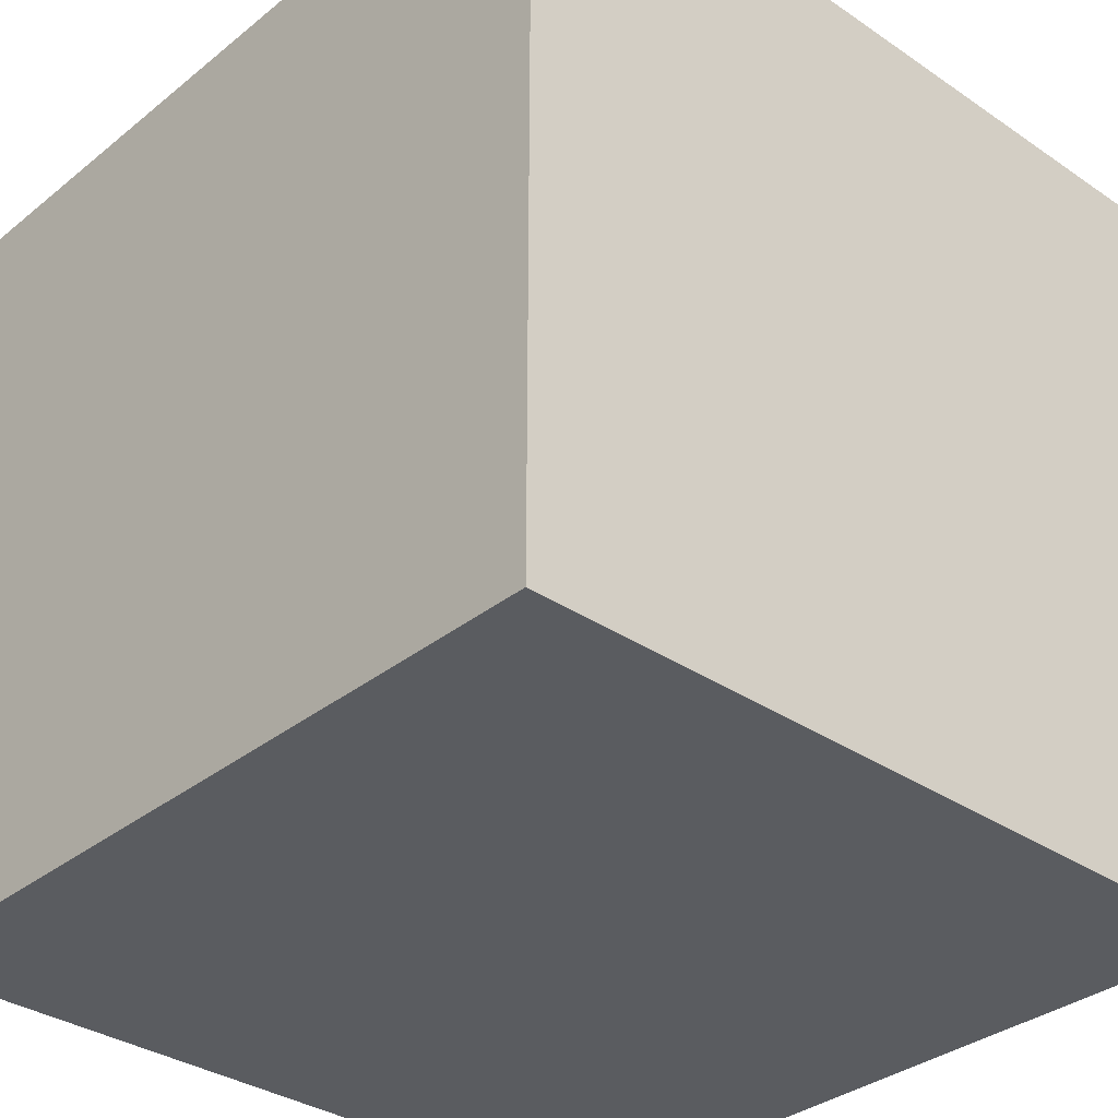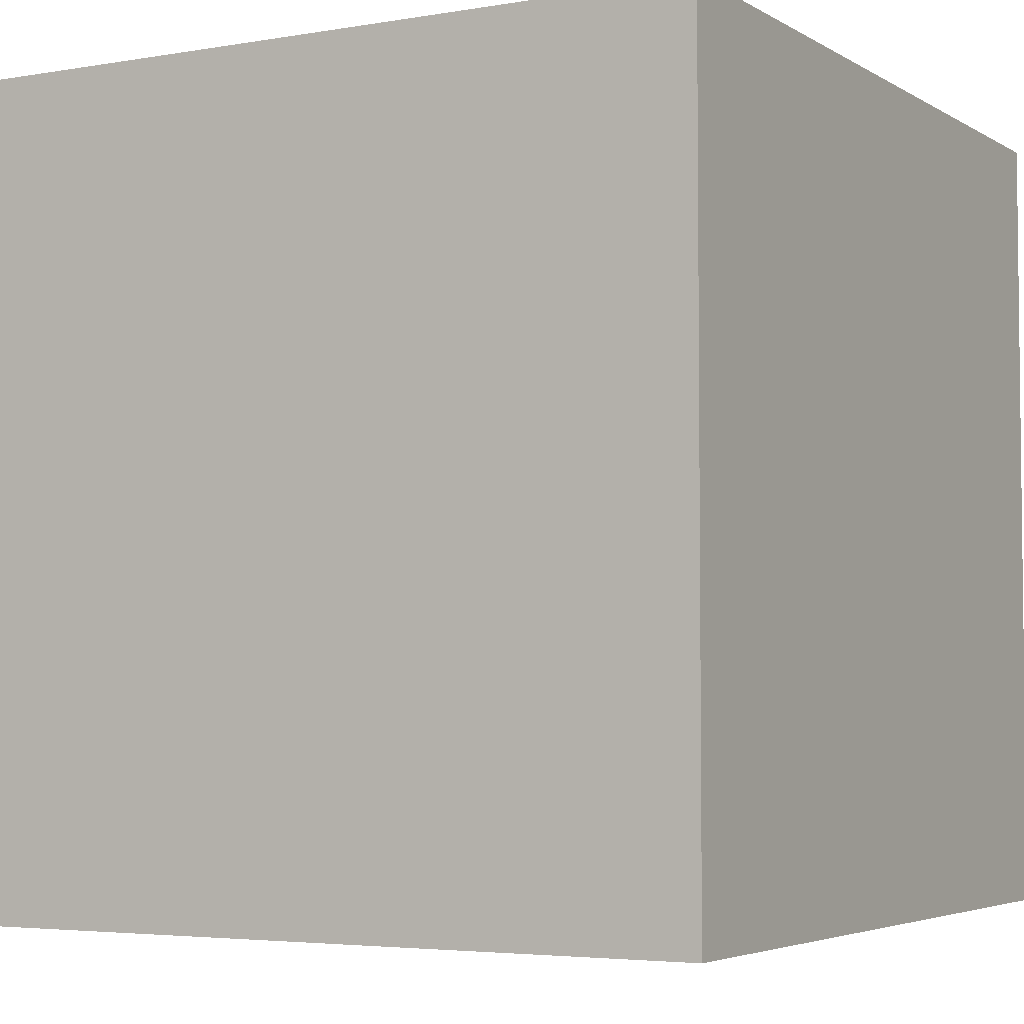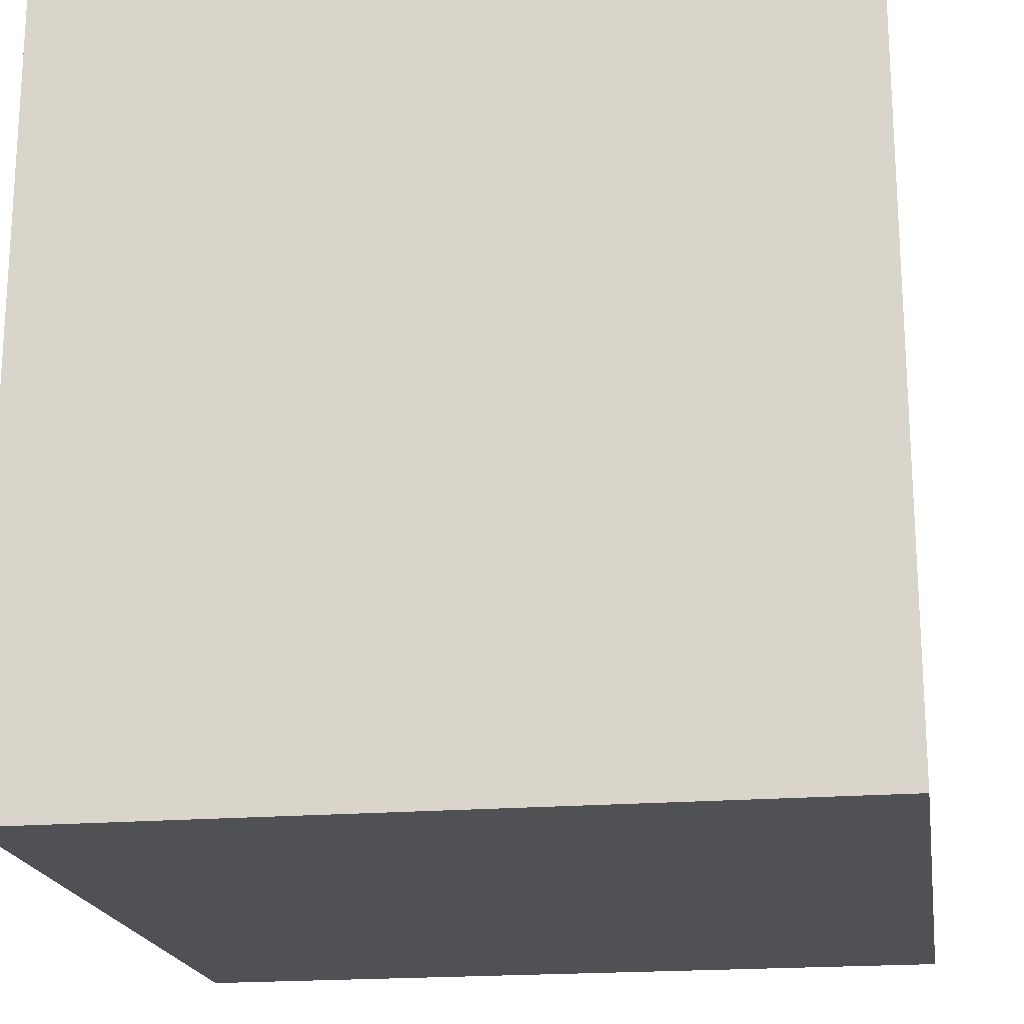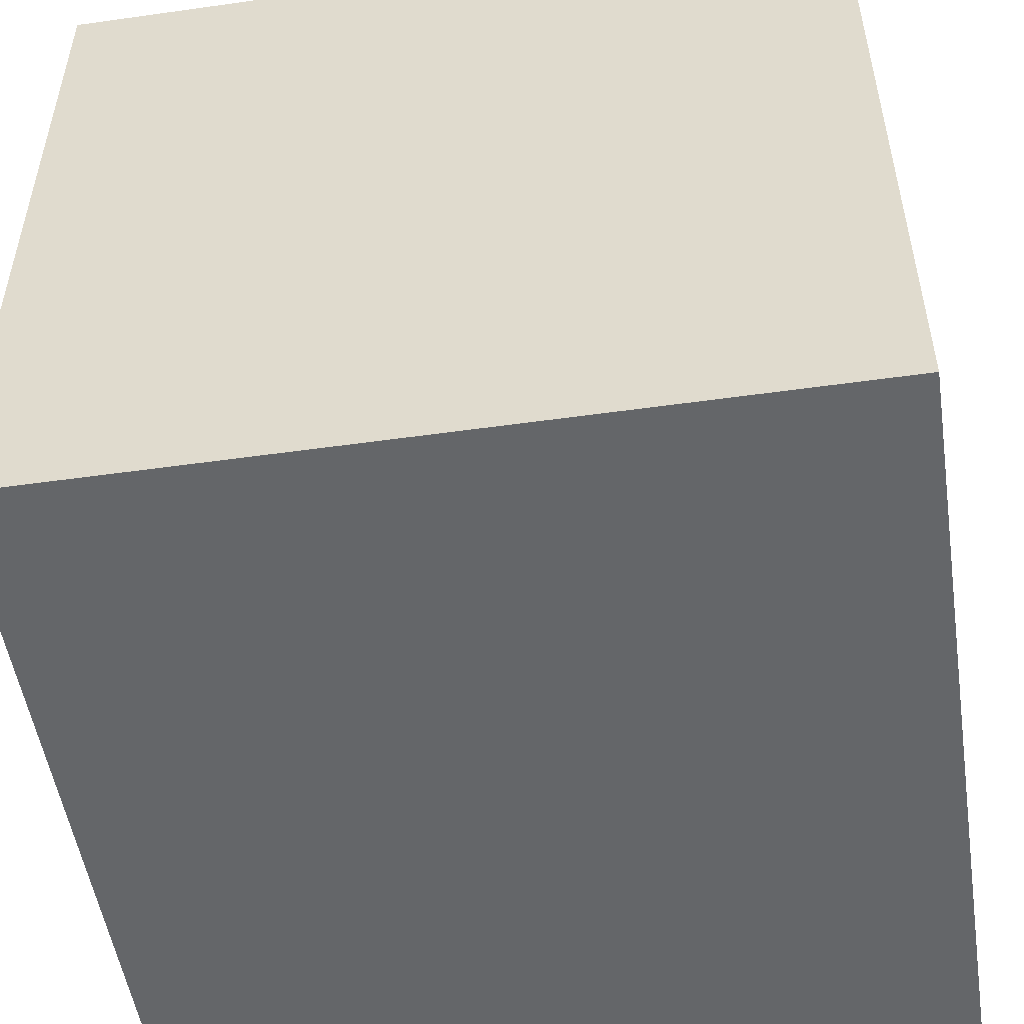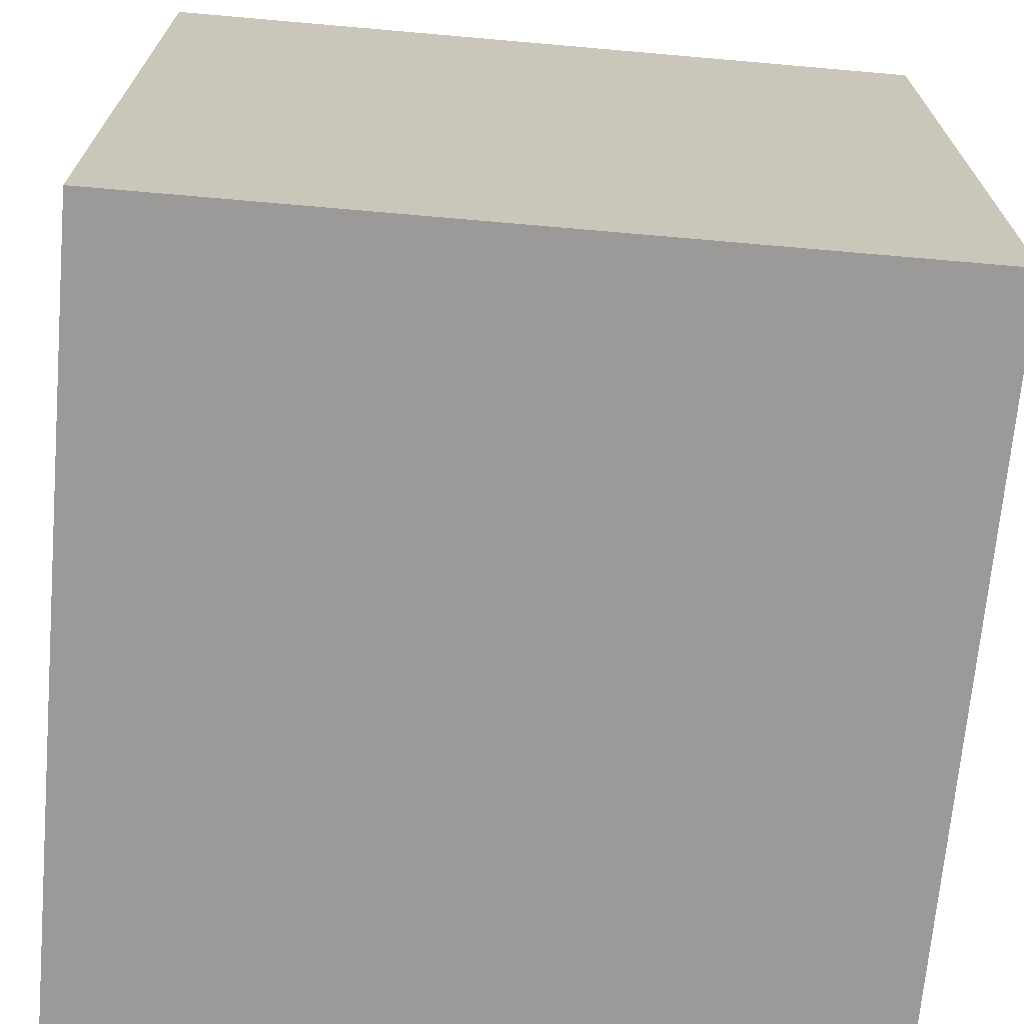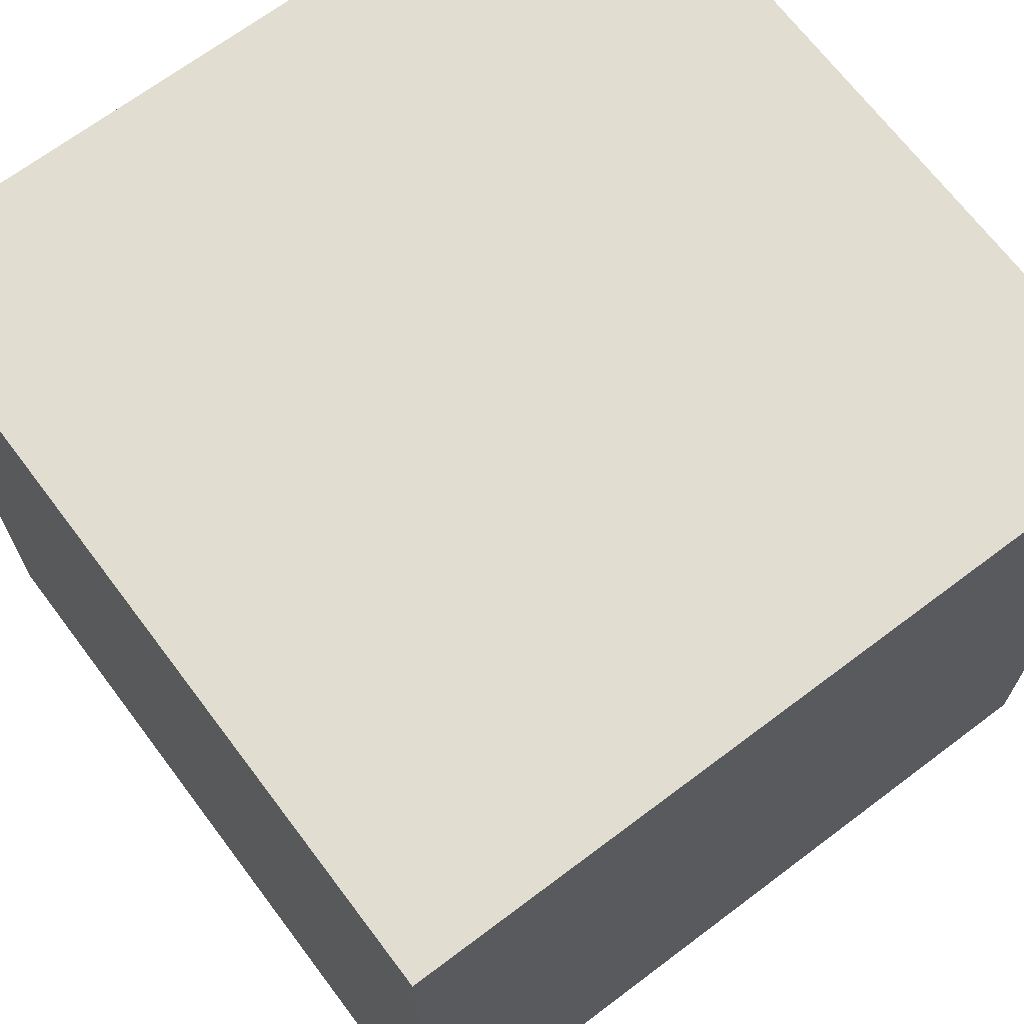
<metadata>
{"format":"obj","ext":"obj","renderer":"f3d","projection":"perspective","resolution":1024,"background":"white","views":[{"elev":-33.7,"azim":-132.7,"up":"+Y"},{"elev":-4.2,"azim":119.5,"up":"+Z"},{"elev":-19.5,"azim":8.9,"up":"+Z"},{"elev":-51.7,"azim":8.7,"up":"+Y"},{"elev":-69.4,"azim":-95.0,"up":"+Y"},{"elev":68.6,"azim":143.0,"up":"+Y"}]}
</metadata>
<code>
o Cube
v -2.21 -1.102 -3.112
v -2.21 -1.102 -1.112
v -4.21 -1.102 -1.112
v -4.21 -1.102 -3.112
v -2.21 0.8981 -3.112
v -2.21 0.8981 -1.112
v -4.21 0.8981 -1.112
v -4.21 0.8981 -3.112
f 1 2 3 4
f 5 8 7 6
f 1 5 6 2
f 2 6 7 3
f 3 7 8 4
f 5 1 4 8

</code>
